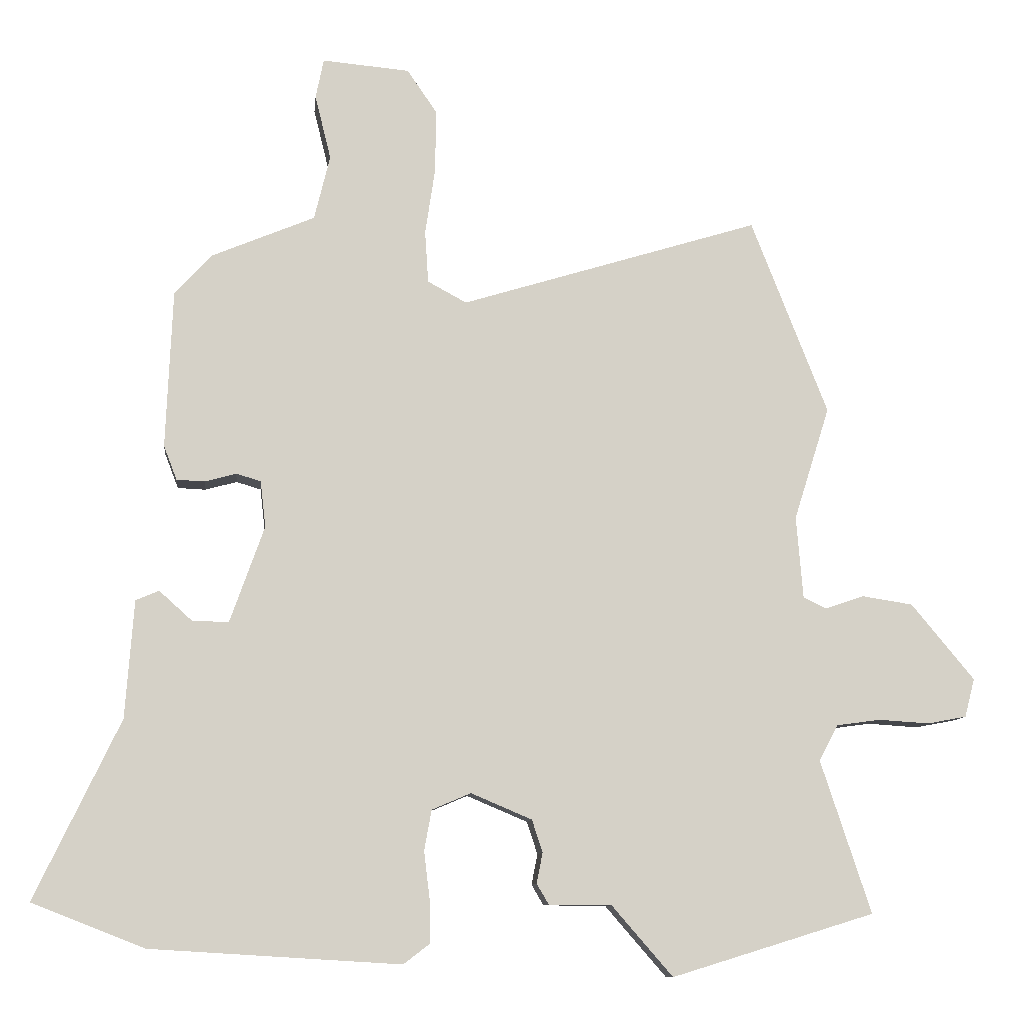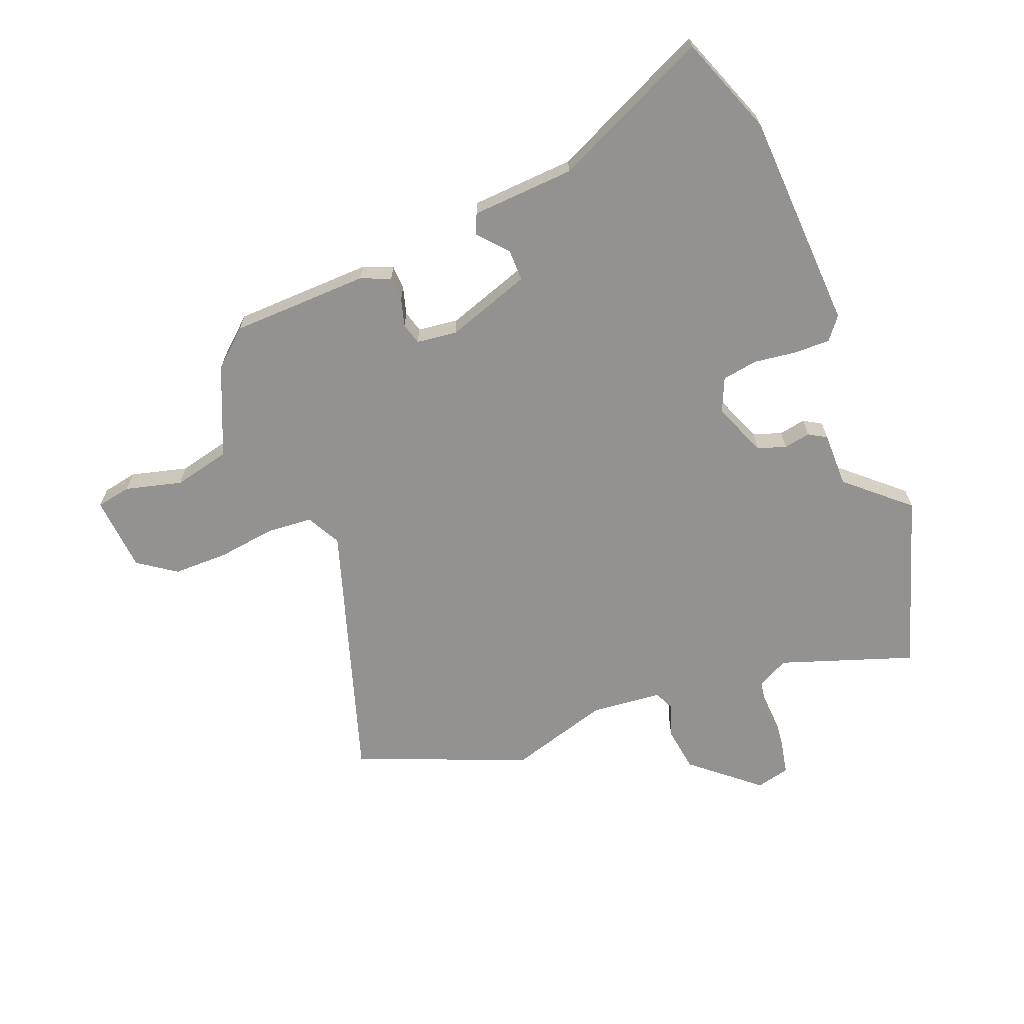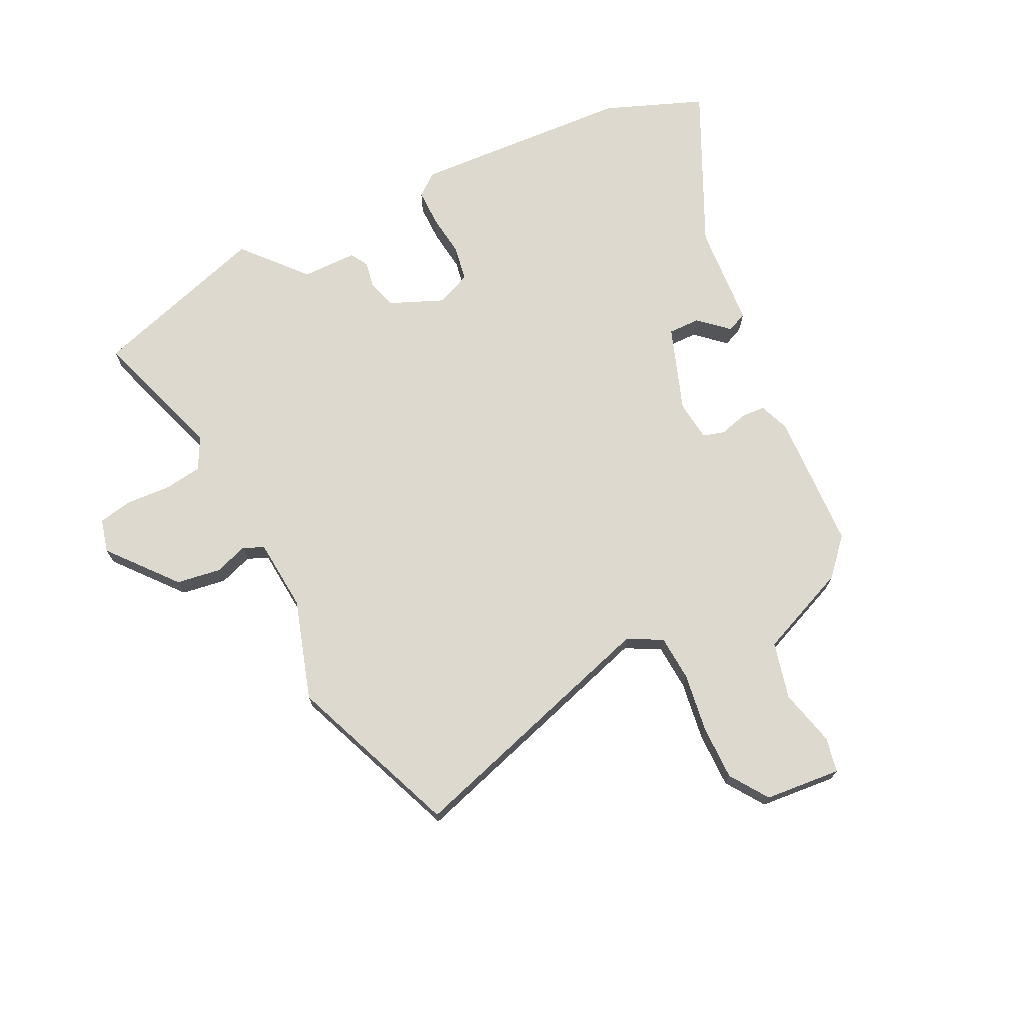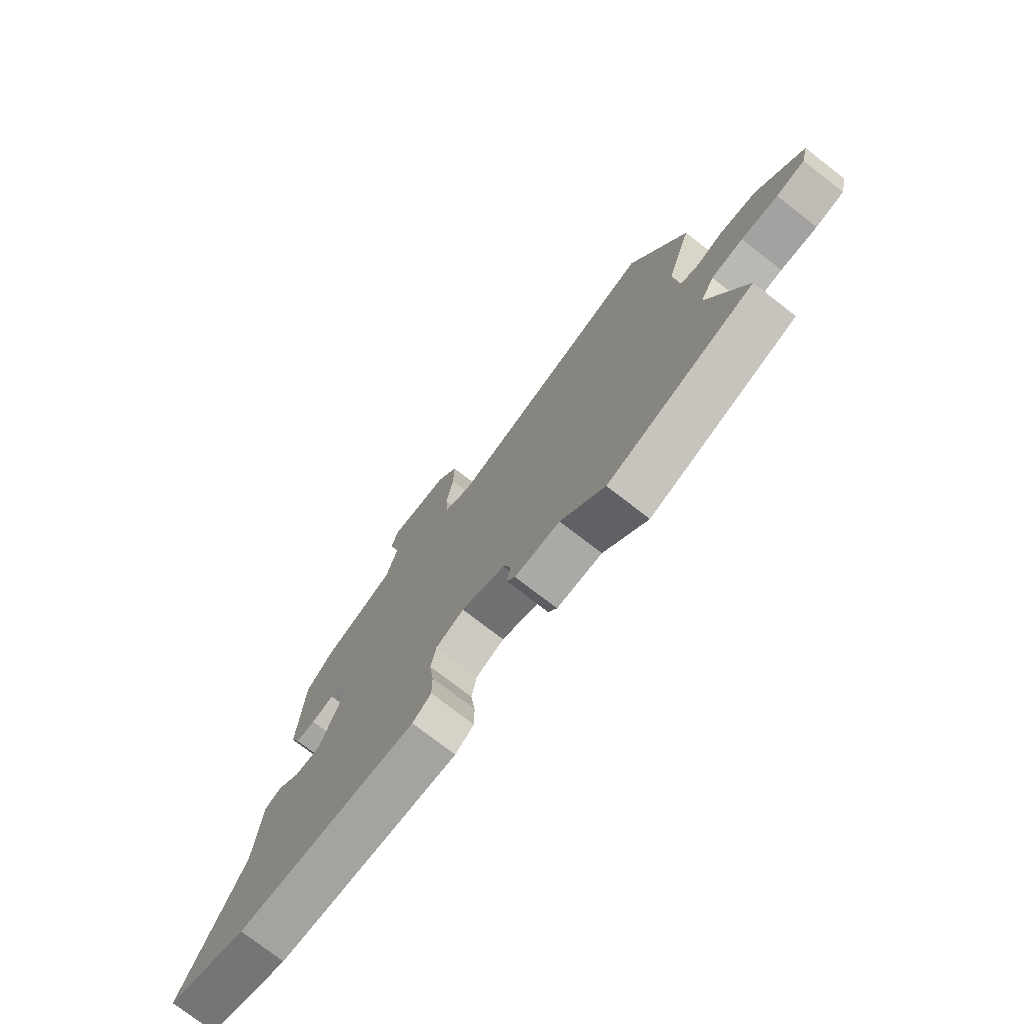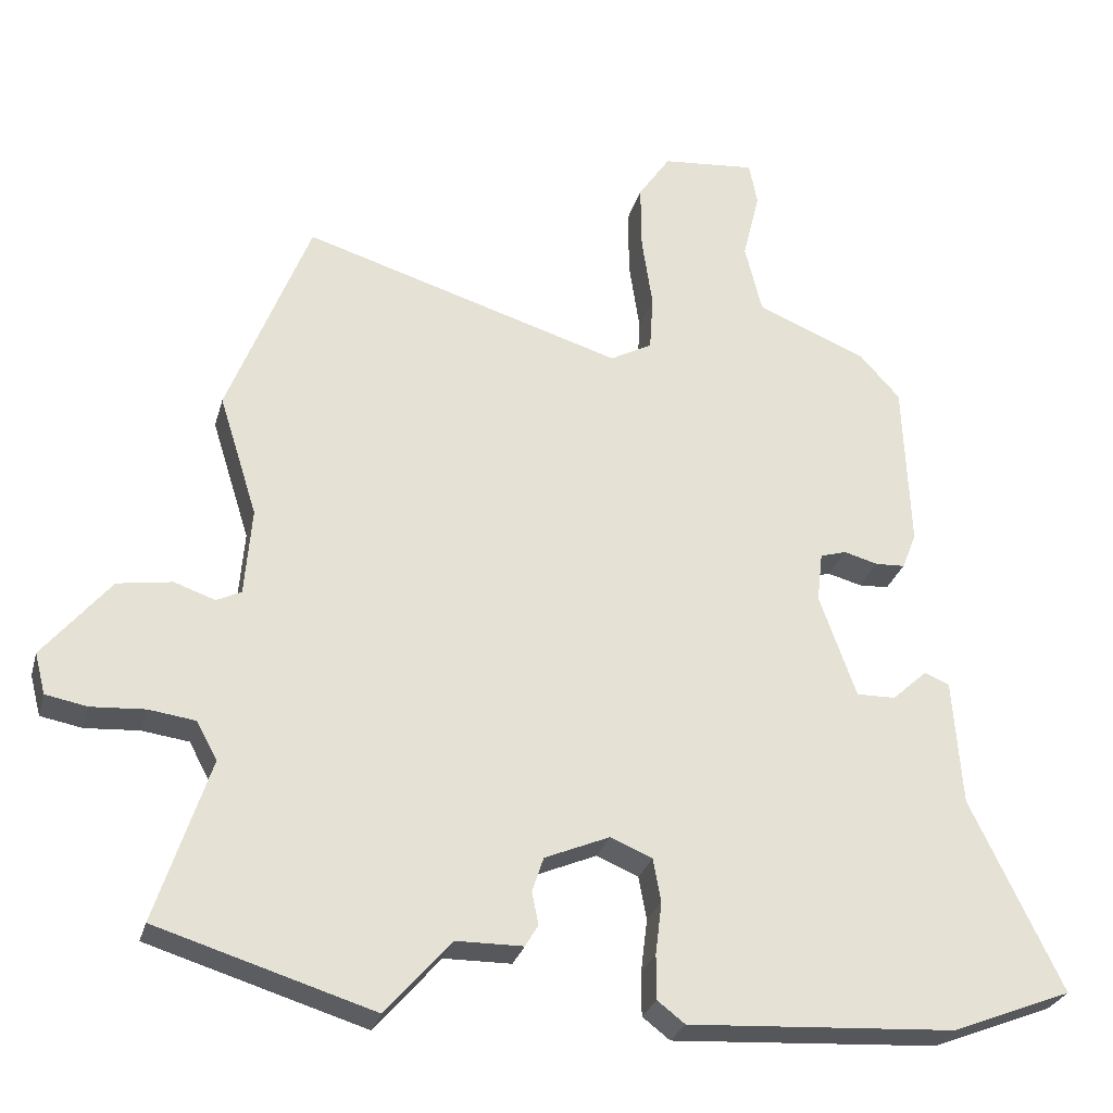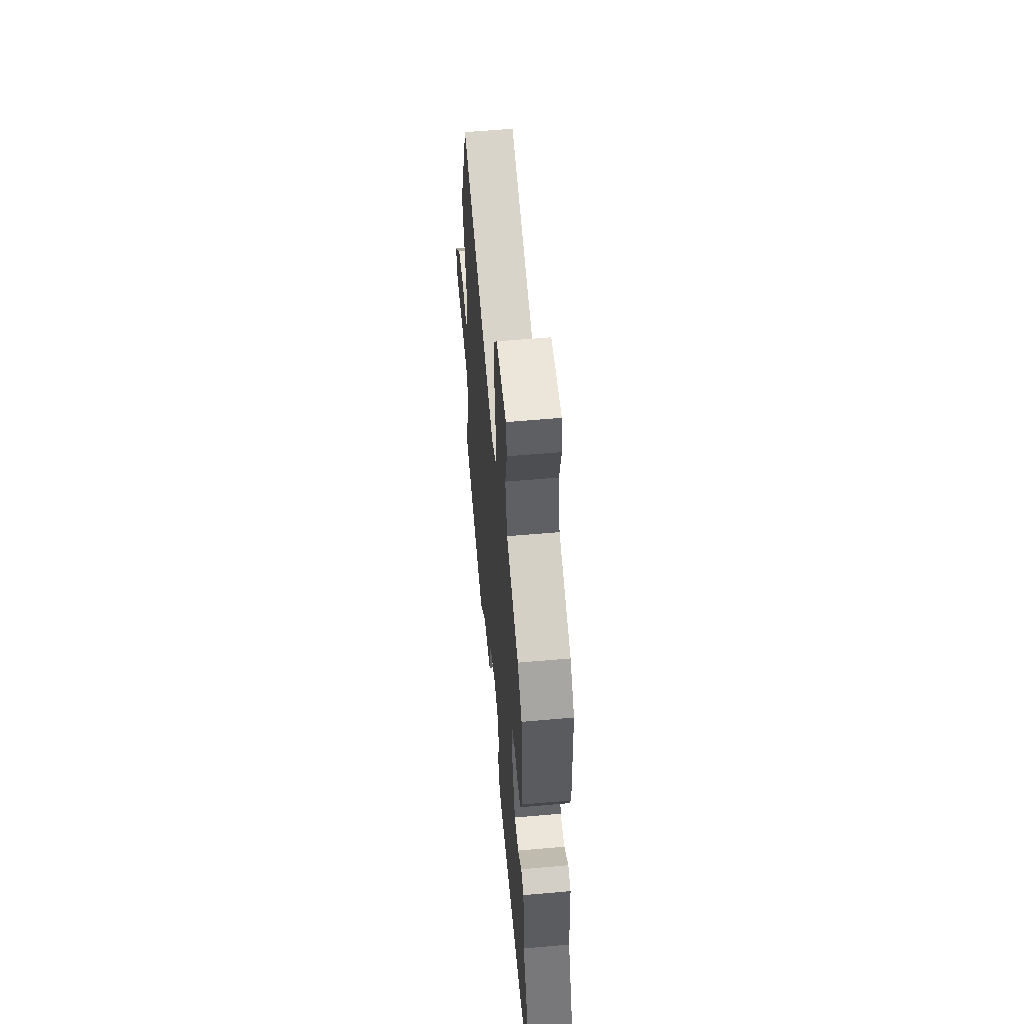
<metadata>
{"format":"obj","ext":"obj","renderer":"f3d","projection":"perspective","resolution":1024,"background":"white","views":[{"elev":-9.8,"azim":174.1,"up":"+Z"},{"elev":-66.4,"azim":110.8,"up":"+Y"},{"elev":71.8,"azim":-26.3,"up":"+Y"},{"elev":-76.0,"azim":-127.7,"up":"+Z"},{"elev":-27.9,"azim":-14.5,"up":"+Z"},{"elev":58.5,"azim":84.8,"up":"+Z"}]}
</metadata>
<code>
v 0.634 0.07 -0.447
v 0.464 0.07 -0.514
v 0.086 0.07 -0.537
v 0.047 0.07 -0.507
v 0.047 0.07 -0.444
v 0.056 0.07 -0.37
v 0.045 0.07 -0.309
v -0.014 0.07 -0.284
v -0.106 0.07 -0.323
v -0.122 0.07 -0.372
v -0.113 0.07 -0.418
v -0.131 0.07 -0.449
v -0.226 0.07 -0.45
v -0.318 0.07 -0.556
v -0.624 0.07 -0.462
v -0.548 0.07 -0.231
v -0.577 0.07 -0.177
v -0.643 0.07 -0.168
v -0.719 0.07 -0.173
v -0.778 0.07 -0.162
v -0.793 0.07 -0.104
v -0.698 0.07 0.011
v -0.621 0.07 0.023
v -0.563 0.07 0.003
v -0.528 0.07 0.02
v -0.518 0.07 0.144
v -0.572 0.07 0.316
v -0.456 0.07 0.612
v -0.004 0.07 0.474
v 0.055 0.07 0.506
v 0.06 0.07 0.585
v 0.045 0.07 0.686
v 0.044 0.07 0.781
v 0.089 0.07 0.847
v 0.221 0.07 0.859
v 0.233 0.07 0.799
v 0.209 0.07 0.701
v 0.233 0.07 0.603
v 0.389 0.07 0.538
v 0.445 0.07 0.476
v 0.455 0.07 0.238
v 0.435 0.07 0.186
v 0.393 0.07 0.184
v 0.345 0.07 0.197
v 0.308 0.07 0.186
v 0.3 0.07 0.116
v 0.352 0.07 -0.03
v 0.407 0.07 -0.029
v 0.457 0.07 0.016
v 0.492 0.07 0.001
v 0.505 0.07 -0.177
v 0.634 0 -0.447
v 0.464 0 -0.514
v 0.086 0 -0.537
v 0.047 0 -0.507
v 0.047 0 -0.444
v 0.056 0 -0.37
v 0.045 0 -0.309
v -0.014 0 -0.284
v -0.106 0 -0.323
v -0.122 0 -0.372
v -0.113 0 -0.418
v -0.131 0 -0.449
v -0.226 0 -0.45
v -0.318 0 -0.556
v -0.624 0 -0.462
v -0.548 0 -0.231
v -0.577 0 -0.177
v -0.643 0 -0.168
v -0.719 0 -0.173
v -0.778 0 -0.162
v -0.793 0 -0.104
v -0.698 0 0.011
v -0.621 0 0.023
v -0.563 0 0.003
v -0.528 0 0.02
v -0.518 0 0.144
v -0.572 0 0.316
v -0.456 0 0.612
v -0.004 0 0.474
v 0.055 0 0.506
v 0.06 0 0.585
v 0.045 0 0.686
v 0.044 0 0.781
v 0.089 0 0.847
v 0.221 0 0.859
v 0.233 0 0.799
v 0.209 0 0.701
v 0.233 0 0.603
v 0.389 0 0.538
v 0.445 0 0.476
v 0.455 0 0.238
v 0.435 0 0.186
v 0.393 0 0.184
v 0.345 0 0.197
v 0.308 0 0.186
v 0.3 0 0.116
v 0.352 0 -0.03
v 0.407 0 -0.029
v 0.457 0 0.016
v 0.492 0 0.001
v 0.505 0 -0.177
f 48 49 50 51
f 47 48 51 1
f 41 42 43 44
f 41 44 45
f 38 39 40 41
f 38 41 45
f 37 38 45 46
f 35 36 37
f 34 35 37
f 31 32 33 34
f 30 31 34 37
f 26 27 28 29
f 25 26 29 30
f 21 22 23 24
f 19 20 21 24
f 18 19 24 25
f 17 18 25 30
f 13 14 15 16
f 13 16 17 30
f 10 11 12 13
f 9 10 13 30
f 3 4 5 6
f 1 2 3 6
f 47 1 6 7
f 46 47 7 8
f 30 37 46
f 8 9 30 46
f 102 101 100 99
f 52 102 99 98
f 95 94 93 92
f 96 95 92
f 92 91 90 89
f 96 92 89
f 97 96 89 88
f 88 87 86
f 88 86 85
f 85 84 83 82
f 88 85 82 81
f 80 79 78 77
f 81 80 77 76
f 75 74 73 72
f 75 72 71 70
f 76 75 70 69
f 81 76 69 68
f 67 66 65 64
f 81 68 67 64
f 64 63 62 61
f 81 64 61 60
f 57 56 55 54
f 57 54 53 52
f 58 57 52 98
f 59 58 98 97
f 97 88 81
f 97 81 60 59
f 1 52 53 2
f 2 53 54 3
f 3 54 55 4
f 4 55 56 5
f 5 56 57 6
f 6 57 58 7
f 7 58 59 8
f 8 59 60 9
f 9 60 61 10
f 10 61 62 11
f 11 62 63 12
f 12 63 64 13
f 13 64 65 14
f 14 65 66 15
f 15 66 67 16
f 16 67 68 17
f 17 68 69 18
f 18 69 70 19
f 19 70 71 20
f 20 71 72 21
f 21 72 73 22
f 22 73 74 23
f 23 74 75 24
f 24 75 76 25
f 25 76 77 26
f 26 77 78 27
f 27 78 79 28
f 28 79 80 29
f 29 80 81 30
f 30 81 82 31
f 31 82 83 32
f 32 83 84 33
f 33 84 85 34
f 34 85 86 35
f 35 86 87 36
f 36 87 88 37
f 37 88 89 38
f 38 89 90 39
f 39 90 91 40
f 40 91 92 41
f 41 92 93 42
f 42 93 94 43
f 43 94 95 44
f 44 95 96 45
f 45 96 97 46
f 46 97 98 47
f 47 98 99 48
f 48 99 100 49
f 49 100 101 50
f 50 101 102 51
f 51 102 52 1

</code>
